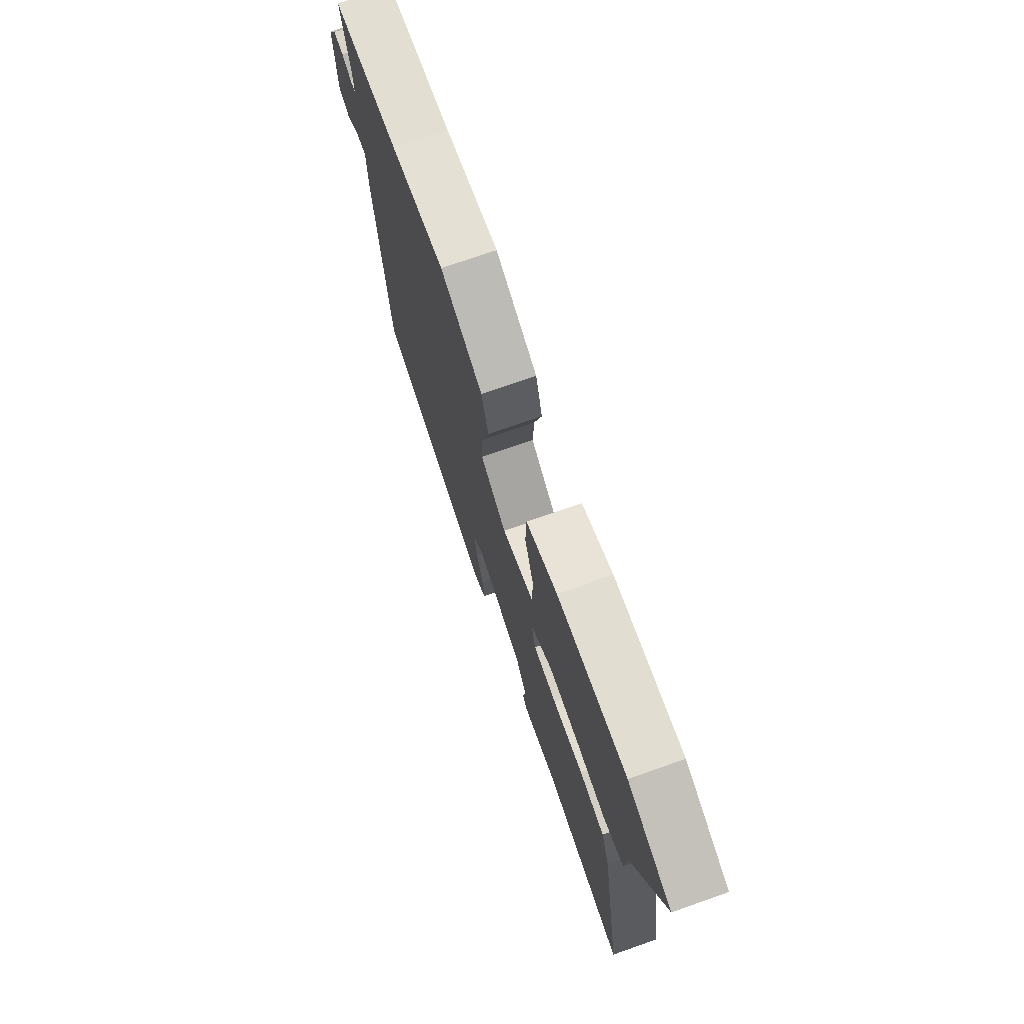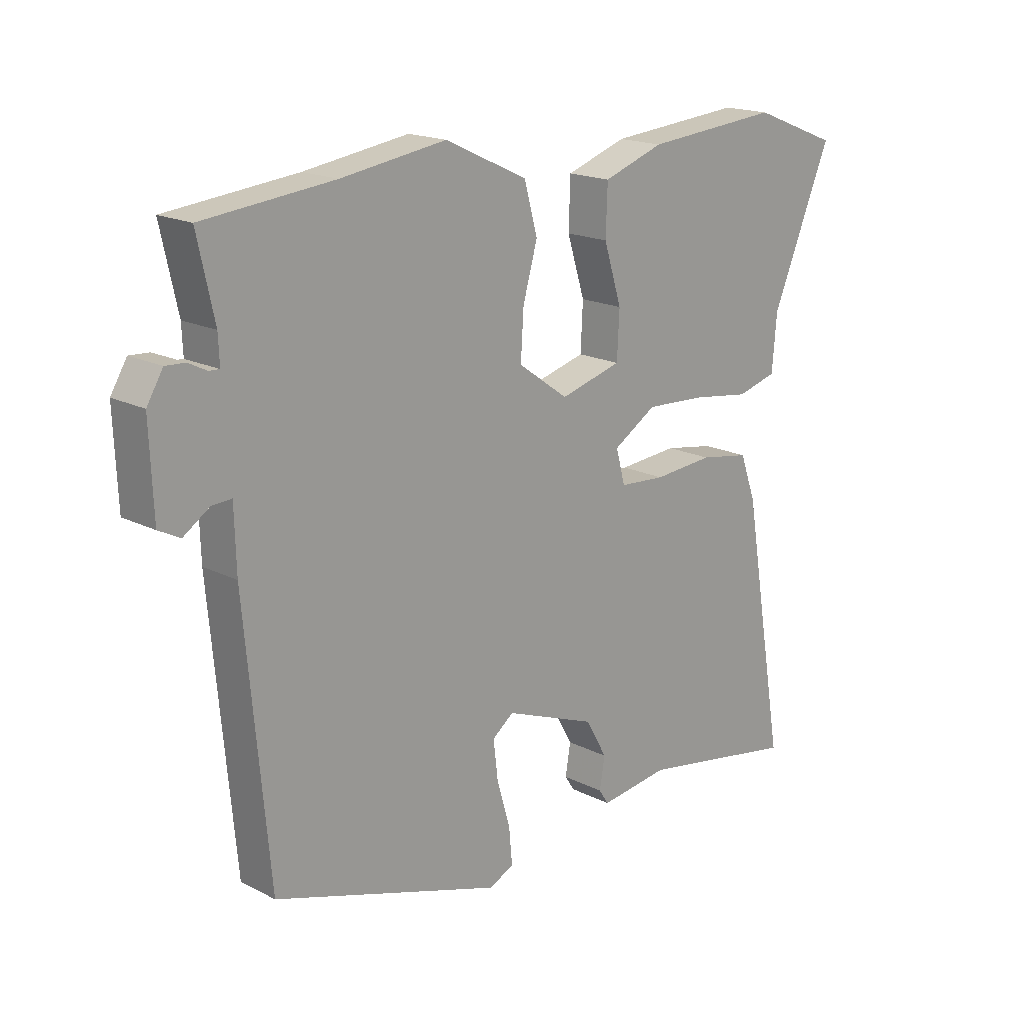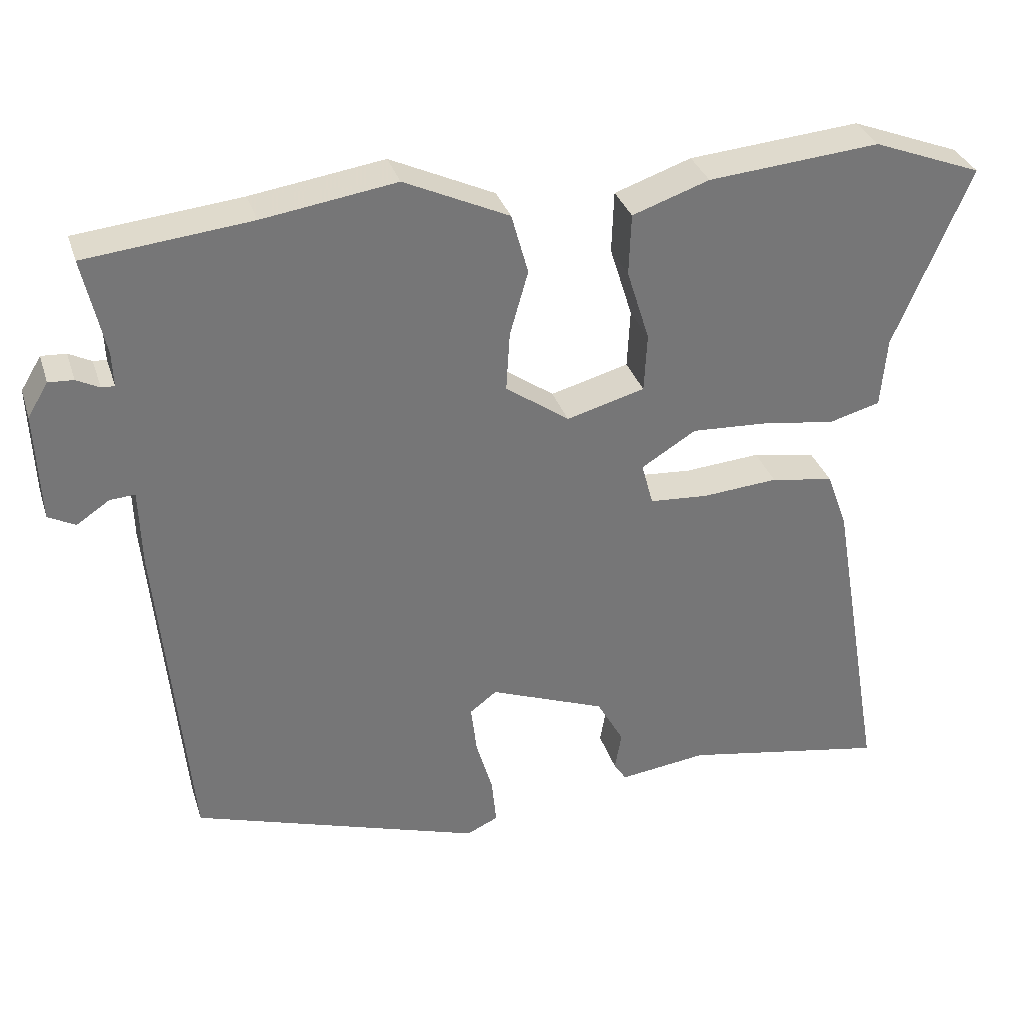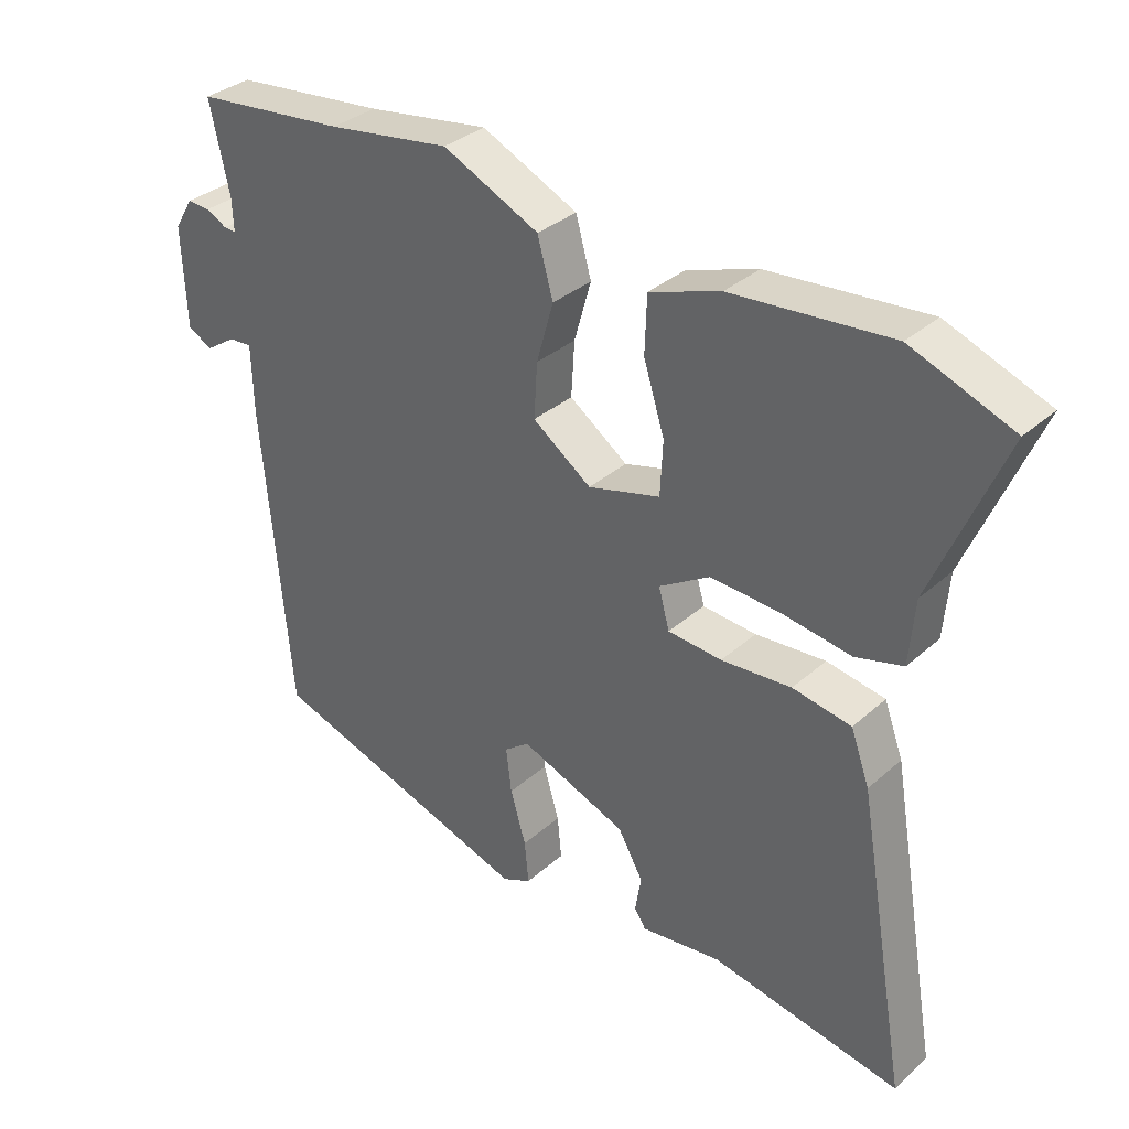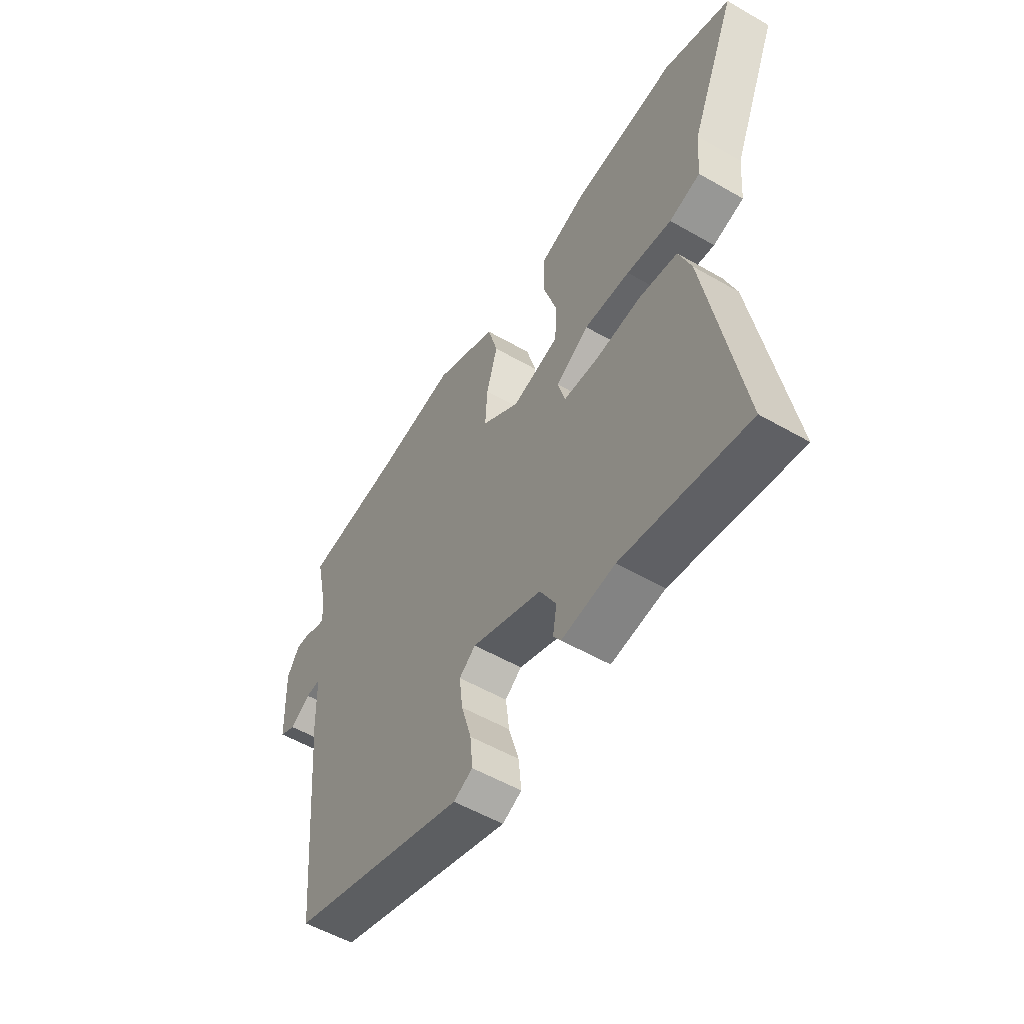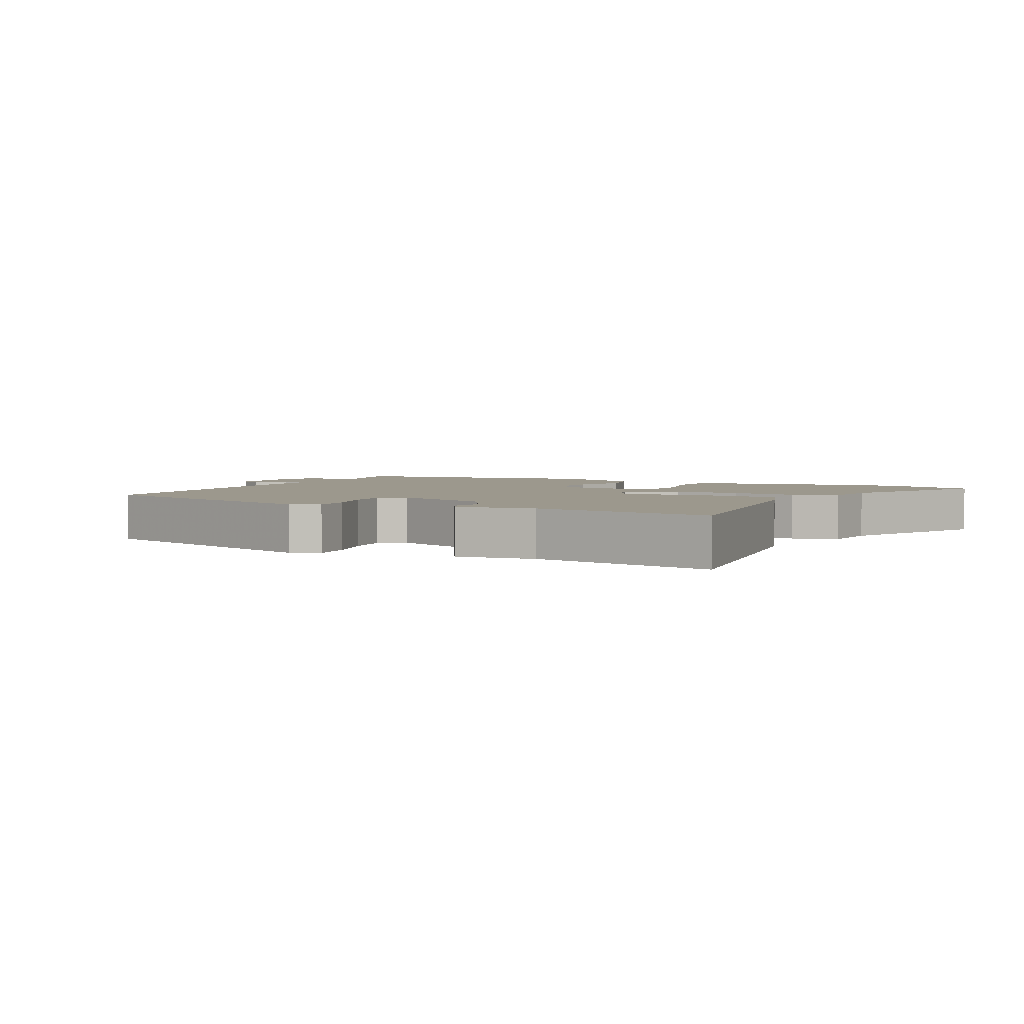
<metadata>
{"format":"obj","ext":"obj","renderer":"f3d","projection":"perspective","resolution":1024,"background":"white","views":[{"elev":72.5,"azim":-109.4,"up":"+Z"},{"elev":18.1,"azim":134.5,"up":"+Z"},{"elev":33.2,"azim":163.3,"up":"+Z"},{"elev":33.6,"azim":-140.0,"up":"+Z"},{"elev":-54.6,"azim":-121.4,"up":"+Z"},{"elev":3.1,"azim":-152.2,"up":"+Y"}]}
</metadata>
<code>
v 0.491 0.07 -0.41
v 0.094 0.07 -0.539
v 0.051 0.07 -0.519
v 0.057 0.07 -0.455
v 0.08 0.07 -0.376
v 0.088 0.07 -0.309
v 0.051 0.07 -0.281
v -0.108 0.07 -0.343
v -0.145 0.07 -0.409
v -0.136 0.07 -0.463
v -0.153 0.07 -0.489
v -0.273 0.07 -0.474
v -0.554 0.07 -0.525
v -0.478 0.07 -0.085
v -0.45 0.07 -0.008
v -0.363 0.07 0.007
v -0.259 0.07 -0.001
v -0.179 0.07 0.005
v -0.163 0.07 0.064
v -0.238 0.07 0.11
v -0.342 0.07 0.104
v -0.444 0.07 0.089
v -0.514 0.07 0.108
v -0.522 0.07 0.204
v -0.626 0.07 0.451
v -0.476 0.07 0.509
v -0.241 0.07 0.489
v -0.136 0.07 0.453
v -0.133 0.07 0.369
v -0.164 0.07 0.27
v -0.16 0.07 0.19
v -0.053 0.07 0.161
v 0.034 0.07 0.223
v 0.029 0.07 0.304
v 0.004 0.07 0.392
v 0.027 0.07 0.475
v 0.17 0.07 0.542
v 0.352 0.07 0.515
v 0.577 0.07 0.492
v 0.548 0.07 0.36
v 0.546 0.07 0.312
v 0.564 0.07 0.313
v 0.595 0.07 0.329
v 0.629 0.07 0.331
v 0.657 0.07 0.285
v 0.651 0.07 0.135
v 0.614 0.07 0.116
v 0.569 0.07 0.146
v 0.535 0.07 0.148
v 0.532 0.07 0.042
v 0.491 0 -0.41
v 0.094 0 -0.539
v 0.051 0 -0.519
v 0.057 0 -0.455
v 0.08 0 -0.376
v 0.088 0 -0.309
v 0.051 0 -0.281
v -0.108 0 -0.343
v -0.145 0 -0.409
v -0.136 0 -0.463
v -0.153 0 -0.489
v -0.273 0 -0.474
v -0.554 0 -0.525
v -0.478 0 -0.085
v -0.45 0 -0.008
v -0.363 0 0.007
v -0.259 0 -0.001
v -0.179 0 0.005
v -0.163 0 0.064
v -0.238 0 0.11
v -0.342 0 0.104
v -0.444 0 0.089
v -0.514 0 0.108
v -0.522 0 0.204
v -0.626 0 0.451
v -0.476 0 0.509
v -0.241 0 0.489
v -0.136 0 0.453
v -0.133 0 0.369
v -0.164 0 0.27
v -0.16 0 0.19
v -0.053 0 0.161
v 0.034 0 0.223
v 0.029 0 0.304
v 0.004 0 0.392
v 0.027 0 0.475
v 0.17 0 0.542
v 0.352 0 0.515
v 0.577 0 0.492
v 0.548 0 0.36
v 0.546 0 0.312
v 0.564 0 0.313
v 0.595 0 0.329
v 0.629 0 0.331
v 0.657 0 0.285
v 0.651 0 0.135
v 0.614 0 0.116
v 0.569 0 0.146
v 0.535 0 0.148
v 0.532 0 0.042
f 49 50 1 2
f 45 46 47 48
f 45 48 49
f 42 43 44 45
f 41 42 45 49
f 40 41 49 2
f 38 39 40 2
f 34 35 36 37
f 33 34 37 38
f 27 28 29 30
f 27 30 31
f 24 25 26 27
f 24 27 31
f 21 22 23 24
f 20 21 24 31
f 19 20 31 32
f 14 15 16 17
f 12 13 14 17
f 12 17 18
f 9 10 11 12
f 8 9 12 18
f 7 8 18 19
f 2 3 4 5
f 2 5 6
f 38 2 6
f 33 38 6 7
f 7 19 32 33
f 52 51 100 99
f 98 97 96 95
f 99 98 95
f 95 94 93 92
f 99 95 92 91
f 52 99 91 90
f 52 90 89 88
f 87 86 85 84
f 88 87 84 83
f 80 79 78 77
f 81 80 77
f 77 76 75 74
f 81 77 74
f 74 73 72 71
f 81 74 71 70
f 82 81 70 69
f 67 66 65 64
f 67 64 63 62
f 68 67 62
f 62 61 60 59
f 68 62 59 58
f 69 68 58 57
f 55 54 53 52
f 56 55 52
f 56 52 88
f 57 56 88 83
f 83 82 69 57
f 1 51 52 2
f 2 52 53 3
f 3 53 54 4
f 4 54 55 5
f 5 55 56 6
f 6 56 57 7
f 7 57 58 8
f 8 58 59 9
f 9 59 60 10
f 10 60 61 11
f 11 61 62 12
f 12 62 63 13
f 13 63 64 14
f 14 64 65 15
f 15 65 66 16
f 16 66 67 17
f 17 67 68 18
f 18 68 69 19
f 19 69 70 20
f 20 70 71 21
f 21 71 72 22
f 22 72 73 23
f 23 73 74 24
f 24 74 75 25
f 25 75 76 26
f 26 76 77 27
f 27 77 78 28
f 28 78 79 29
f 29 79 80 30
f 30 80 81 31
f 31 81 82 32
f 32 82 83 33
f 33 83 84 34
f 34 84 85 35
f 35 85 86 36
f 36 86 87 37
f 37 87 88 38
f 38 88 89 39
f 39 89 90 40
f 40 90 91 41
f 41 91 92 42
f 42 92 93 43
f 43 93 94 44
f 44 94 95 45
f 45 95 96 46
f 46 96 97 47
f 47 97 98 48
f 48 98 99 49
f 49 99 100 50
f 50 100 51 1

</code>
